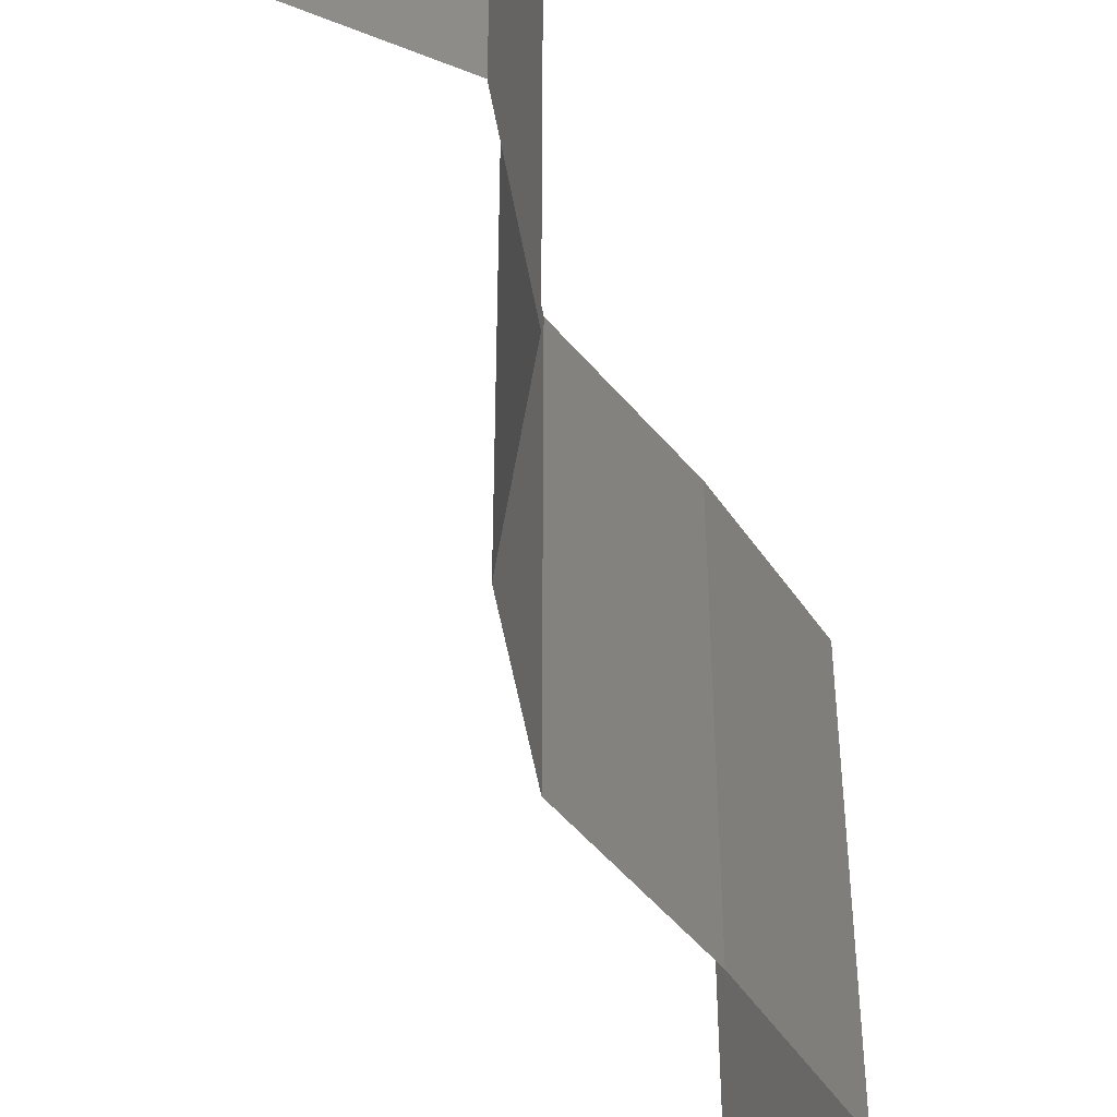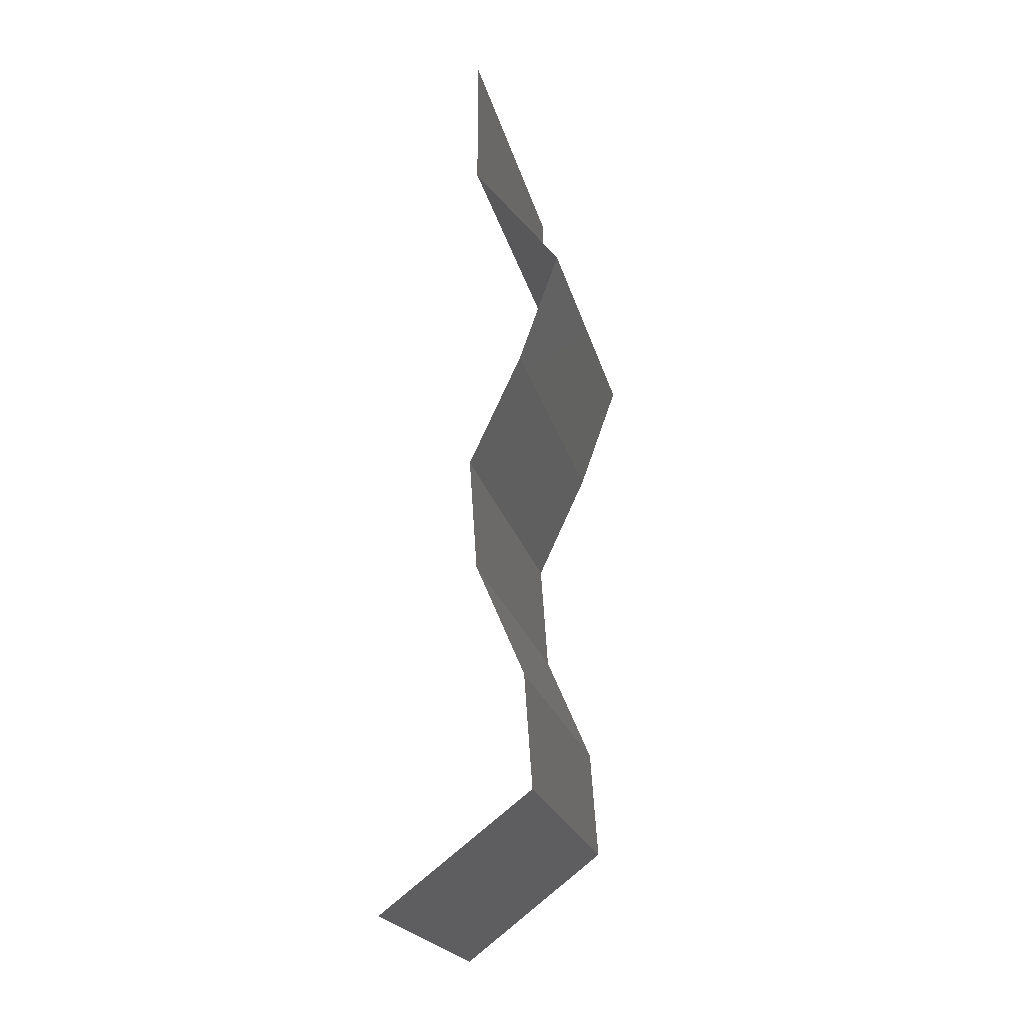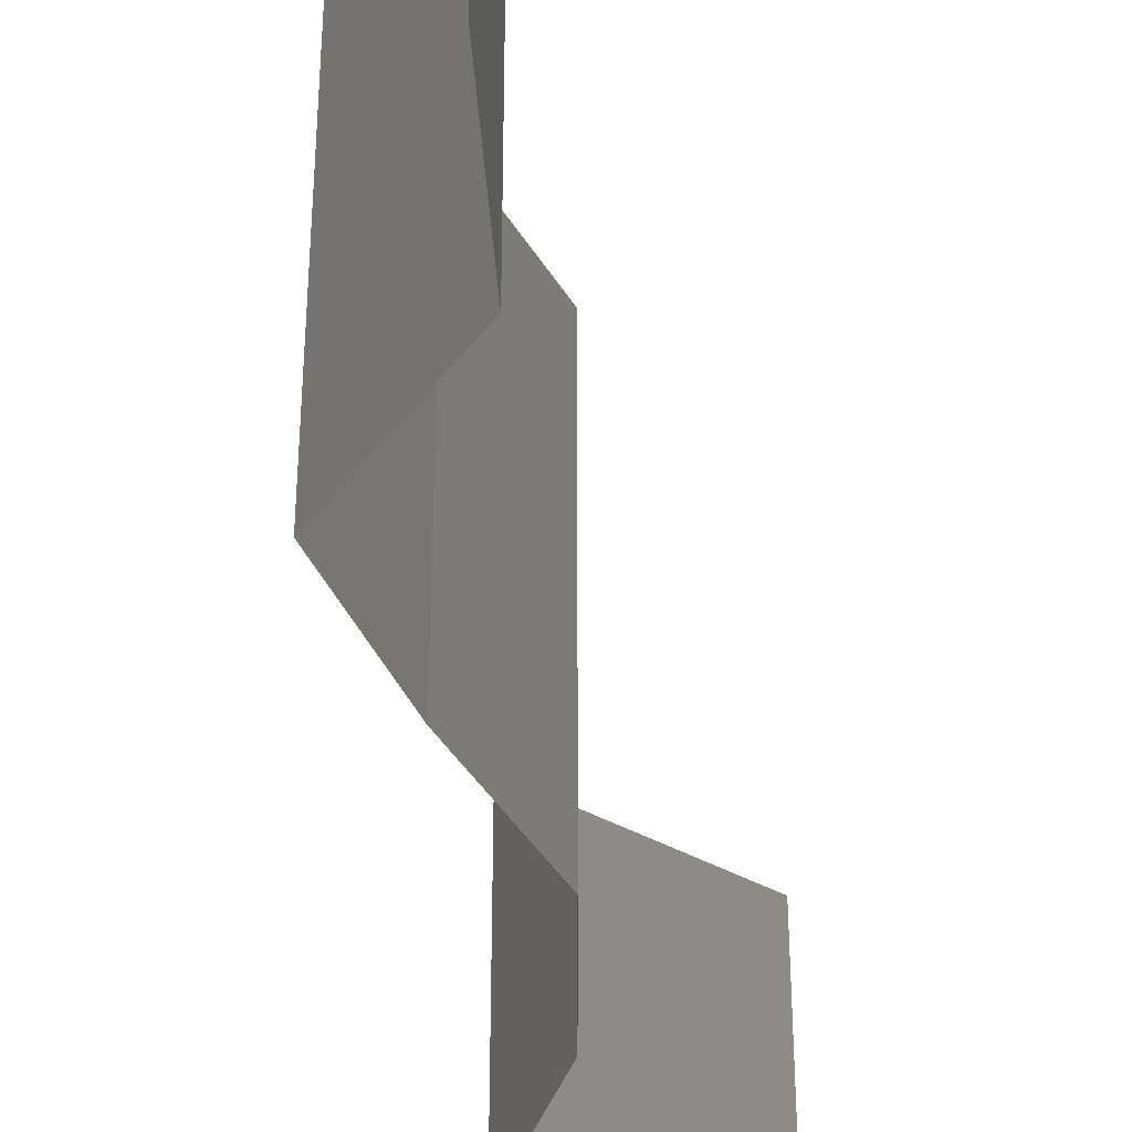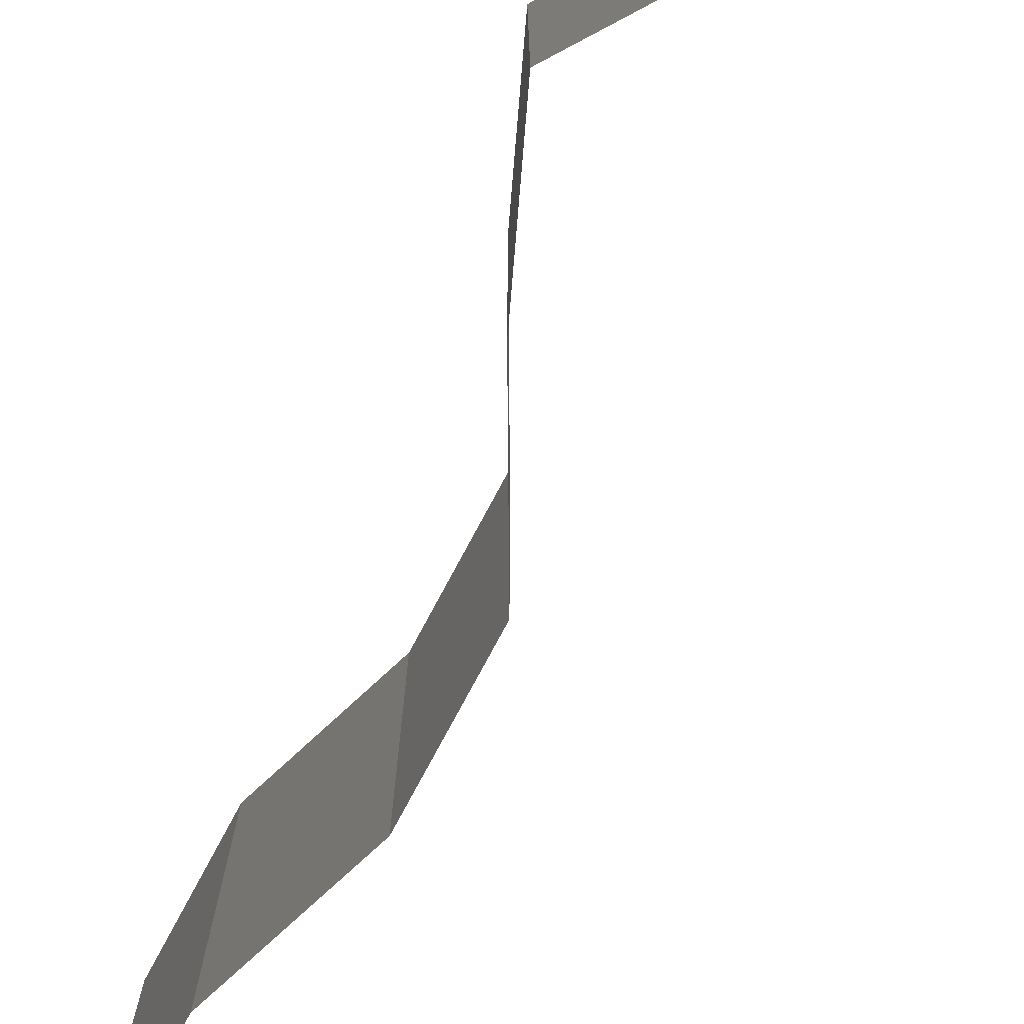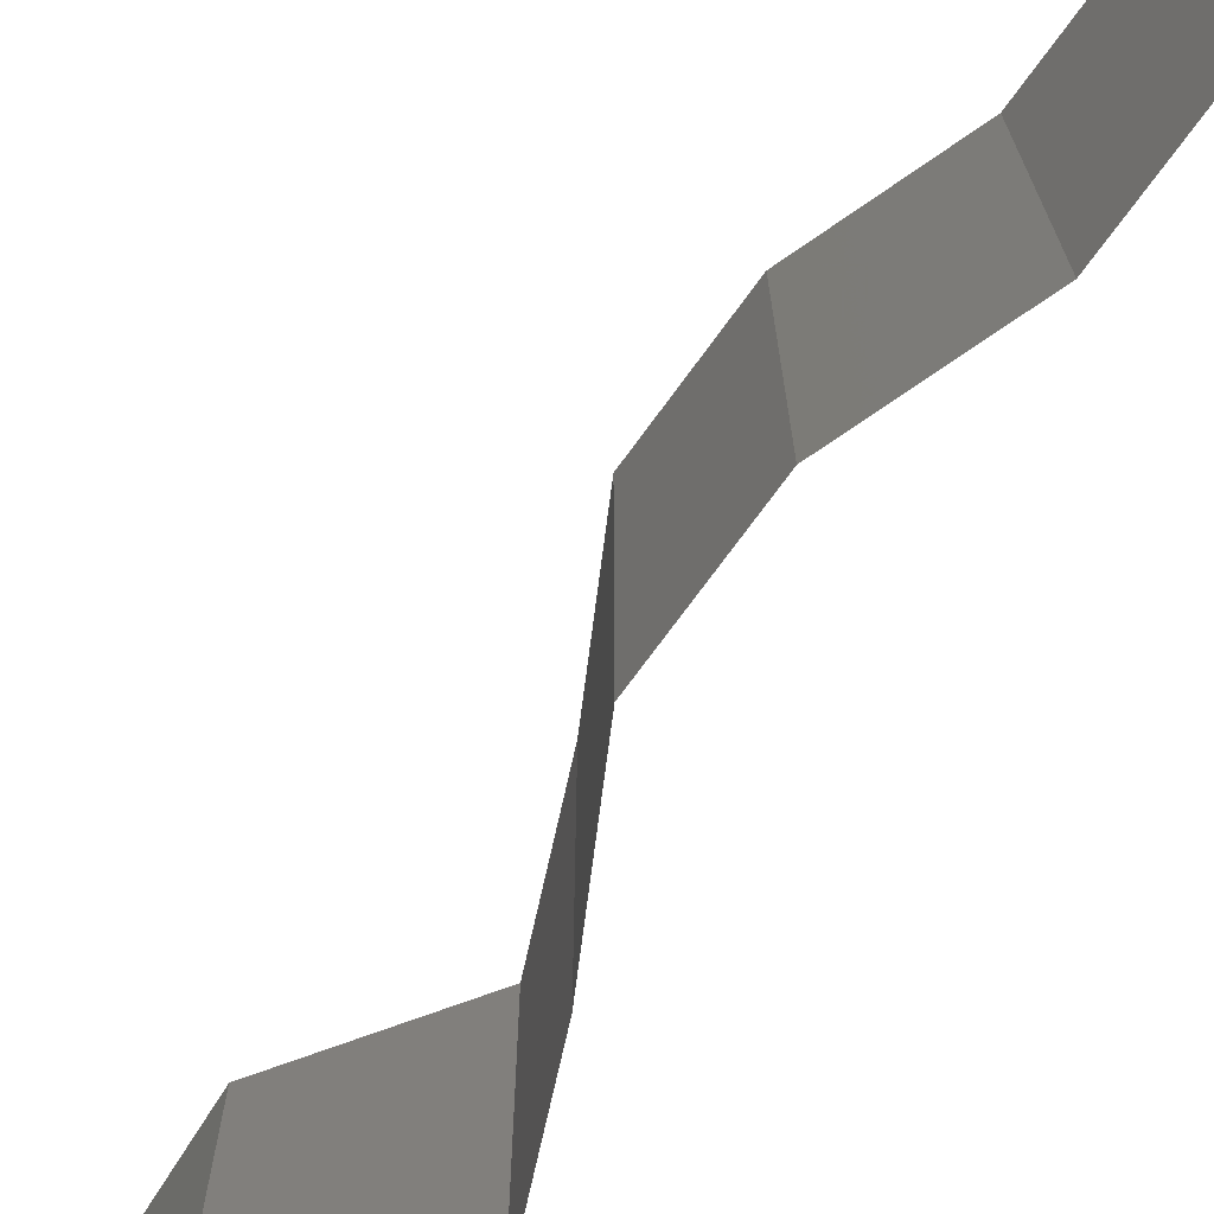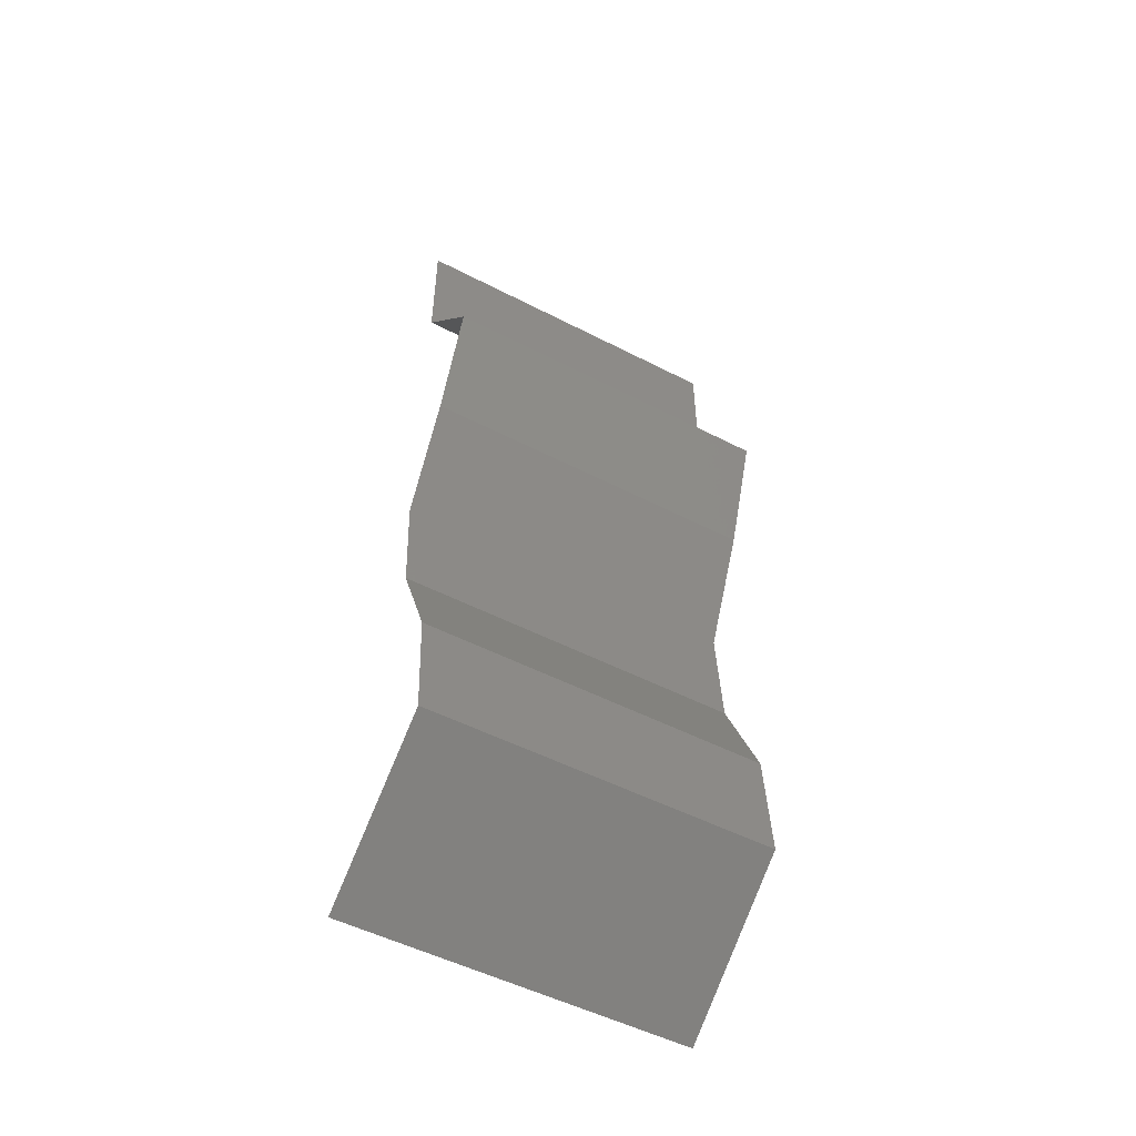
<metadata>
{"format":"stl","ext":"stl","renderer":"f3d","projection":"perspective","resolution":1024,"background":"white","views":[{"elev":-52.2,"azim":13.8,"up":"+Z"},{"elev":-21.4,"azim":12.9,"up":"+Y"},{"elev":-42.2,"azim":-176.1,"up":"+Z"},{"elev":-78.3,"azim":155.6,"up":"+Z"},{"elev":-74.1,"azim":-32.3,"up":"+Z"},{"elev":-51.4,"azim":60.7,"up":"+Y"}]}
</metadata>
<code>
# stl→obj: 43 verts, 64 faces
v 0.04 0.0521 0
v 0.04 0.05605 0.005
v 0.04 0.0521 0.01
v 0.04 0.06 0.02
v 0.04 0.05605 0.015
v 0.04 0.06 0.01
v 0.04 0.0521 0.02
v 0.04 0.06 0
v 0.04252 0.04884 0.015
v 0.04503 0.04559 0
v 0.04252 0.04884 0.005
v 0.04503 0.04559 0.01
v 0.04503 0.04559 0.02
v 0.04271 0.03908 0.02
v 0.04387 0.04233 0.015
v 0.04387 0.04233 0.005
v 0.04271 0.03908 0
v 0.04271 0.03908 0.01
v 0.0412 0.03582 0.015
v 0.03969 0.03256 0.01
v 0.0412 0.03582 0.005
v 0.03969 0.03256 0
v 0.03969 0.03256 0.02
v 0.04014 0.02605 0.02
v 0.03992 0.02931 0.015
v 0.04014 0.02605 0.01
v 0.03992 0.02931 0.005
v 0.04014 0.02605 0
v 0.04153 0.02279 0.005
v 0.04292 0.01954 0
v 0.04292 0.01954 0.02
v 0.04153 0.02279 0.015
v 0.04292 0.01954 0.01
v 0.04337 0.01303 0.01
v 0.04314 0.01628 0.005
v 0.04314 0.01628 0.015
v 0.04337 0.01303 0
v 0.04337 0.01303 0.02
v 0.0391 0.009769 0.005521
v 0.03484 0.006513 0
v 0.03484 0.006513 0.02
v 0.0391 0.009769 0.01451
v 0.03484 0.006513 0.01
f 1 2 3
f 4 5 6
f 3 5 7
f 6 2 8
f 8 2 1
f 6 5 3
f 3 2 6
f 7 5 4
f 7 9 3
f 10 11 12
f 3 11 1
f 12 9 13
f 12 11 3
f 3 9 12
f 1 11 10
f 13 9 7
f 14 15 13
f 10 16 17
f 12 15 18
f 18 16 12
f 12 16 10
f 13 15 12
f 17 16 18
f 18 15 14
f 18 19 20
f 17 21 22
f 23 19 14
f 20 21 18
f 18 21 17
f 14 19 18
f 22 21 20
f 20 19 23
f 24 25 23
f 26 27 20
f 20 25 26
f 22 27 28
f 20 27 22
f 23 25 20
f 28 27 26
f 26 25 24
f 28 29 30
f 31 32 24
f 33 29 26
f 26 32 33
f 26 29 28
f 24 32 26
f 30 29 33
f 33 32 31
f 34 35 33
f 33 36 34
f 30 35 37
f 38 36 31
f 33 35 30
f 31 36 33
f 37 35 34
f 34 36 38
f 37 39 40
f 41 42 38
f 34 42 39
f 39 42 43
f 38 42 34
f 40 39 43
f 34 39 37
f 43 42 41

</code>
